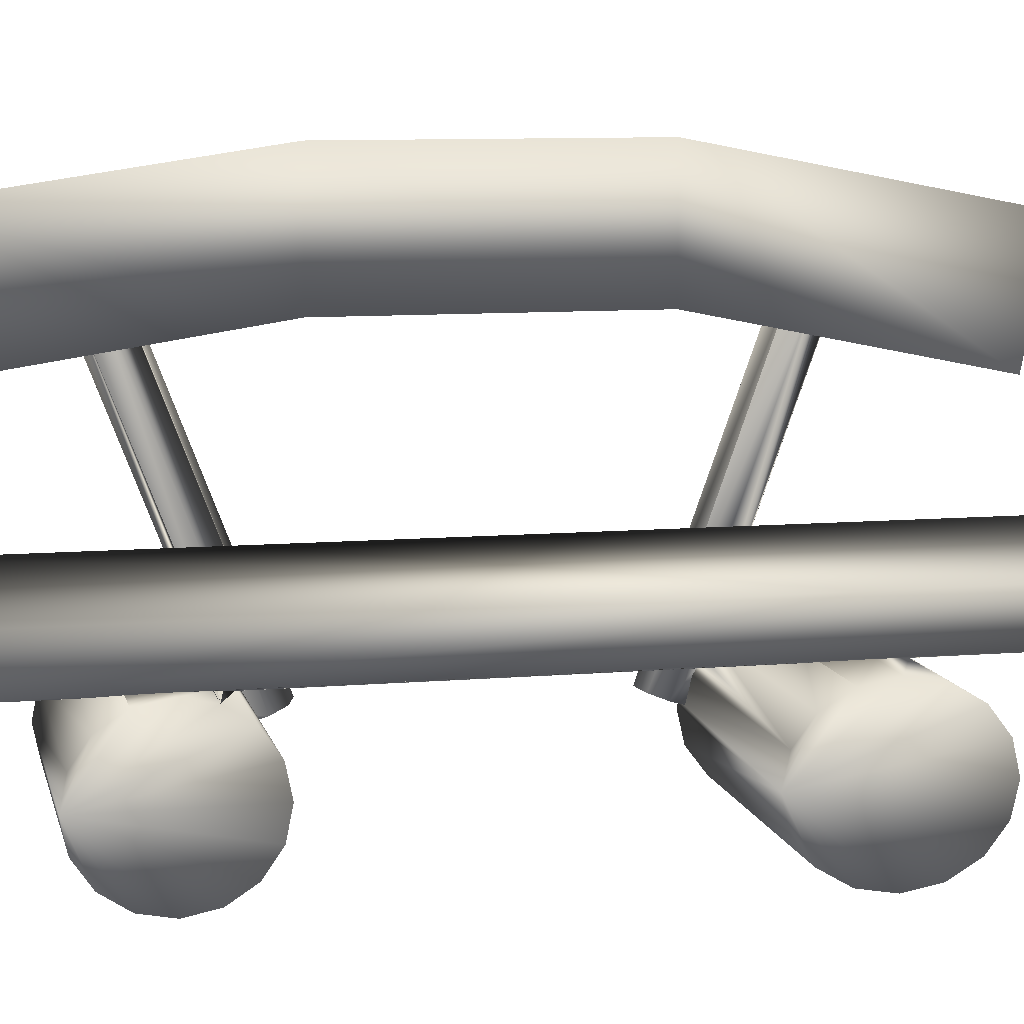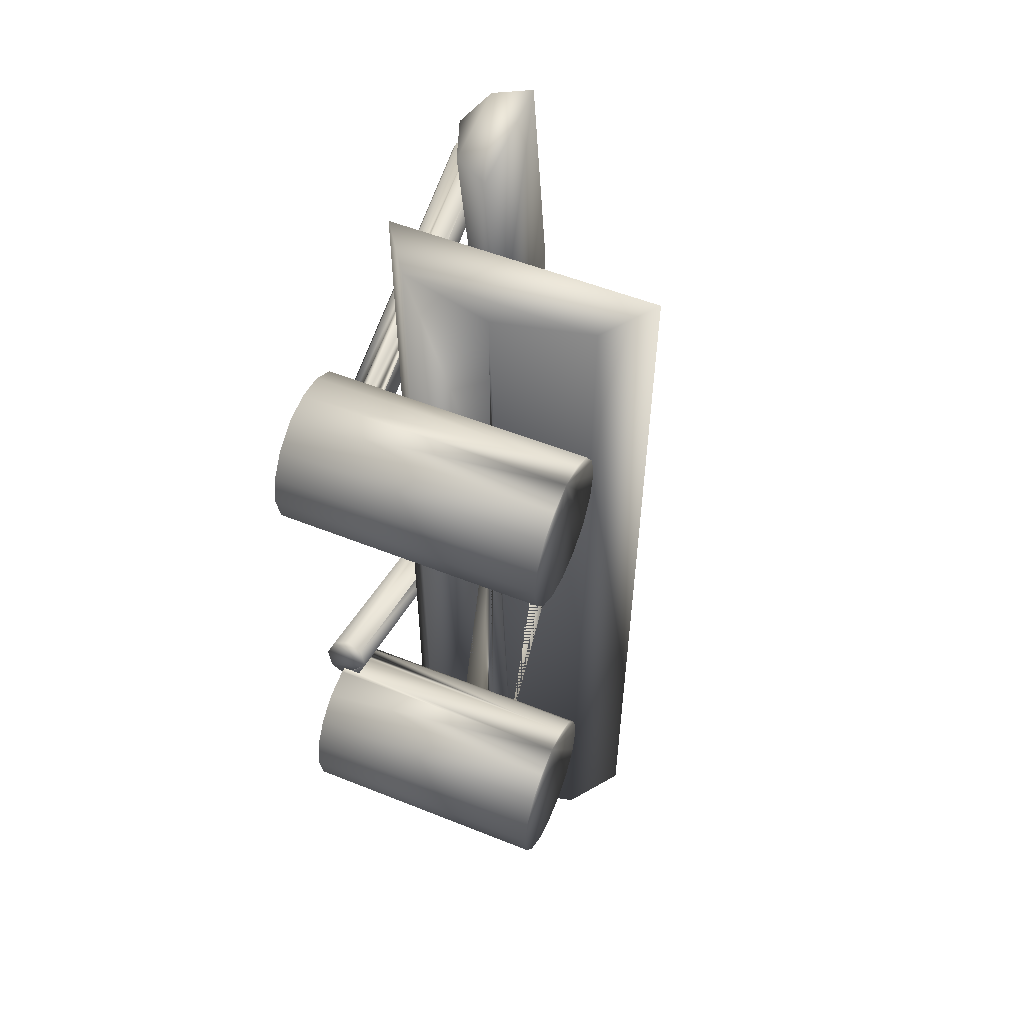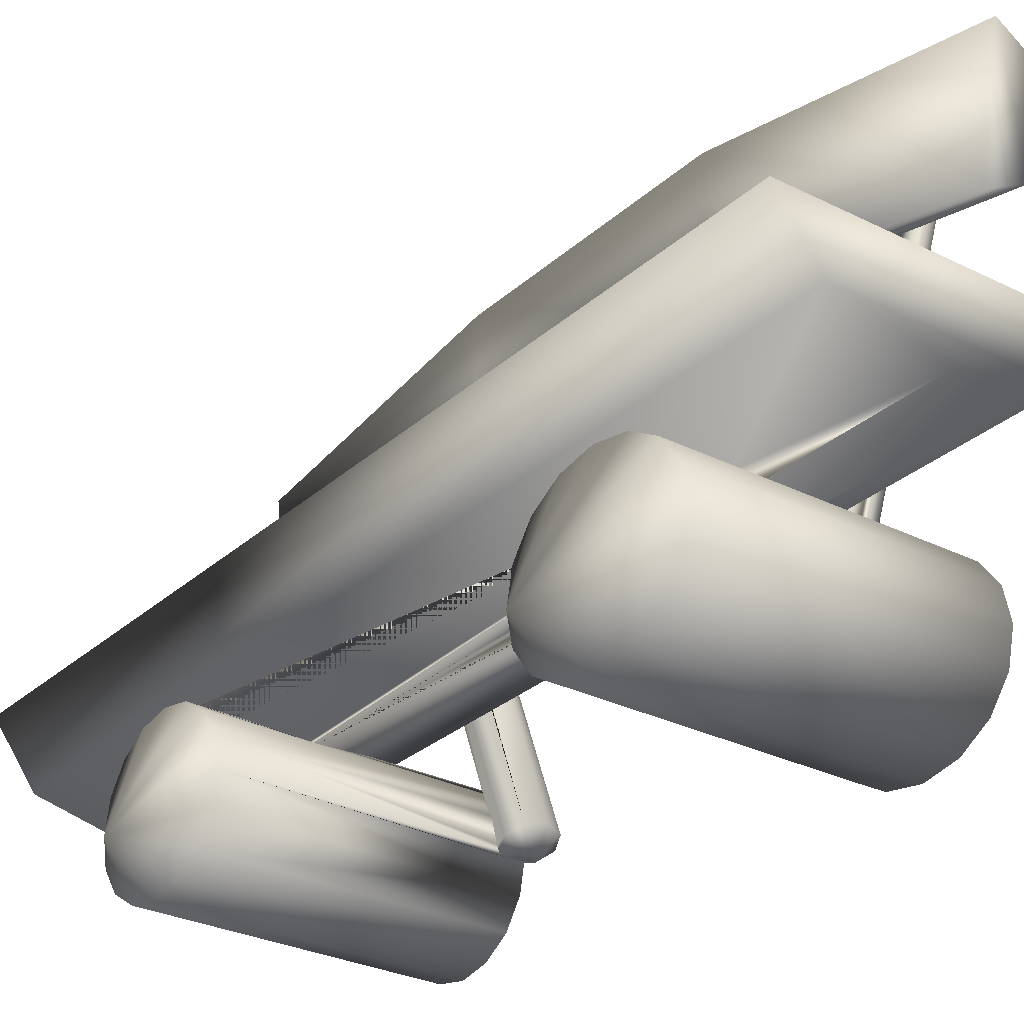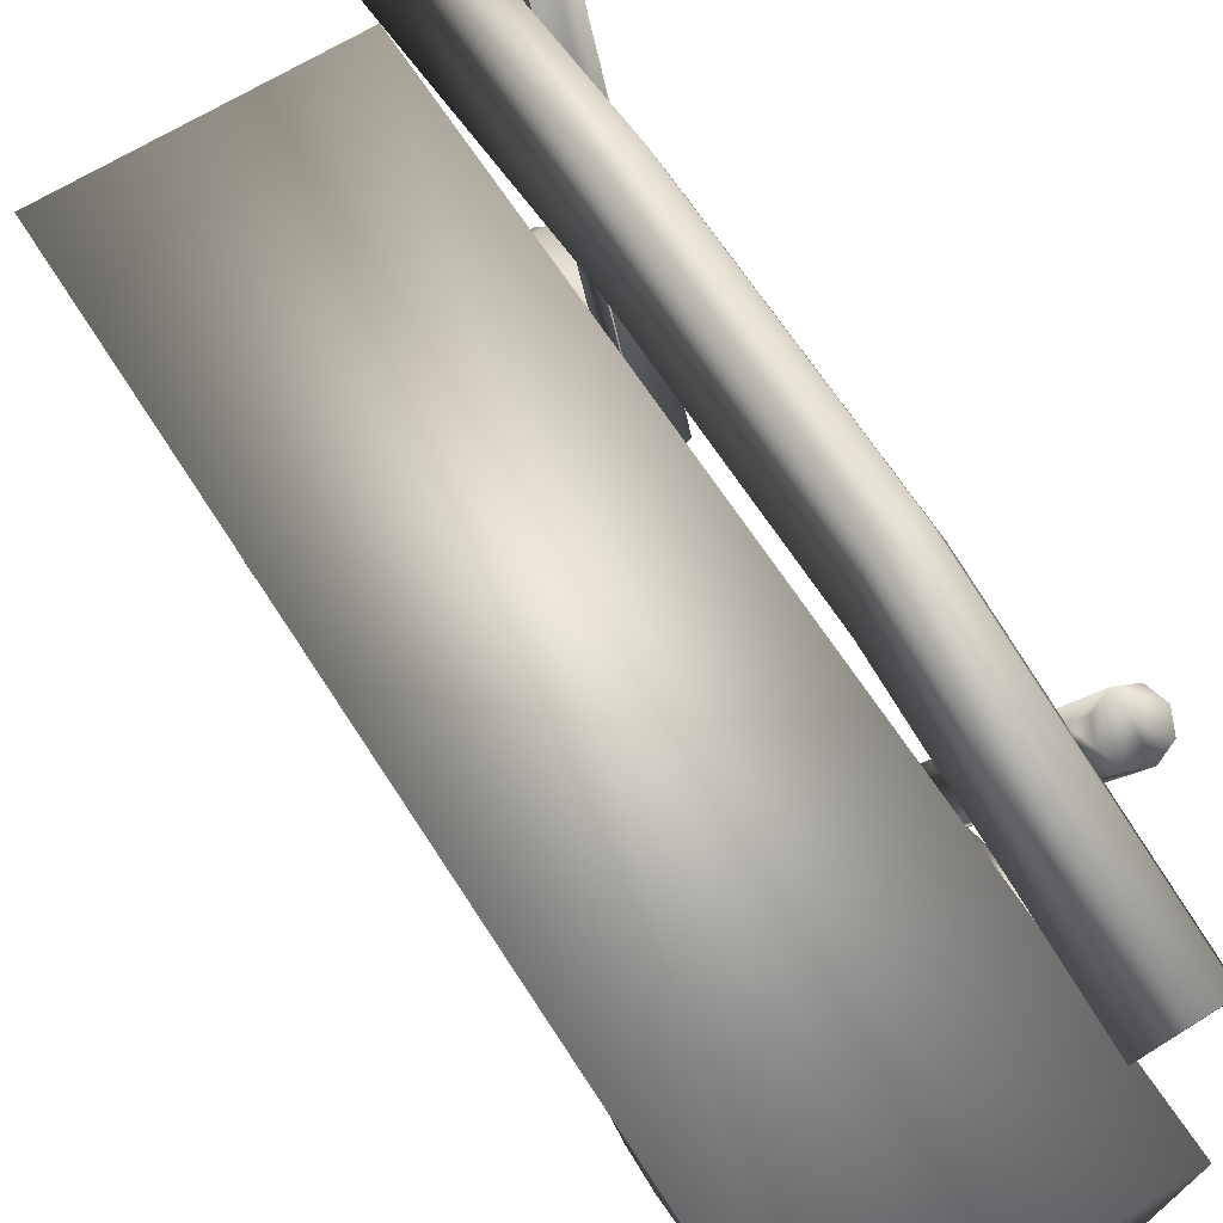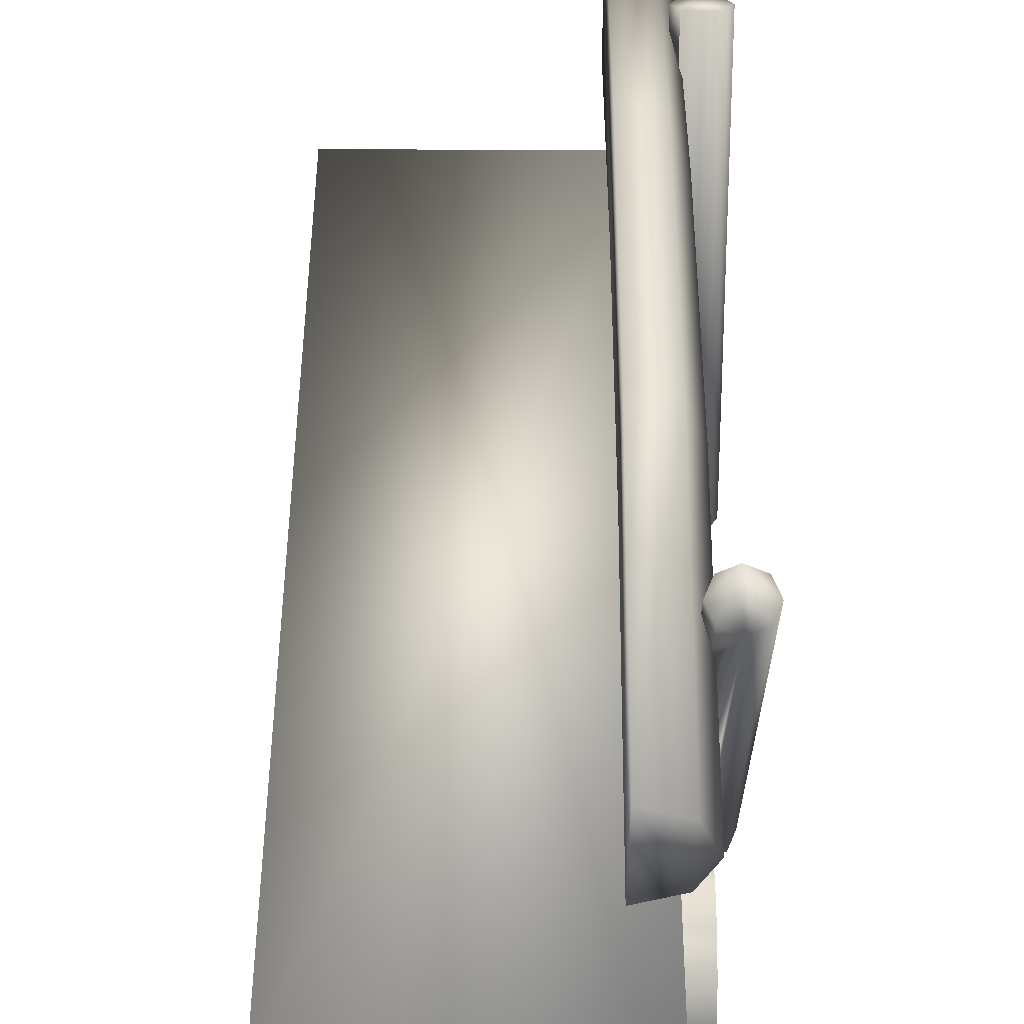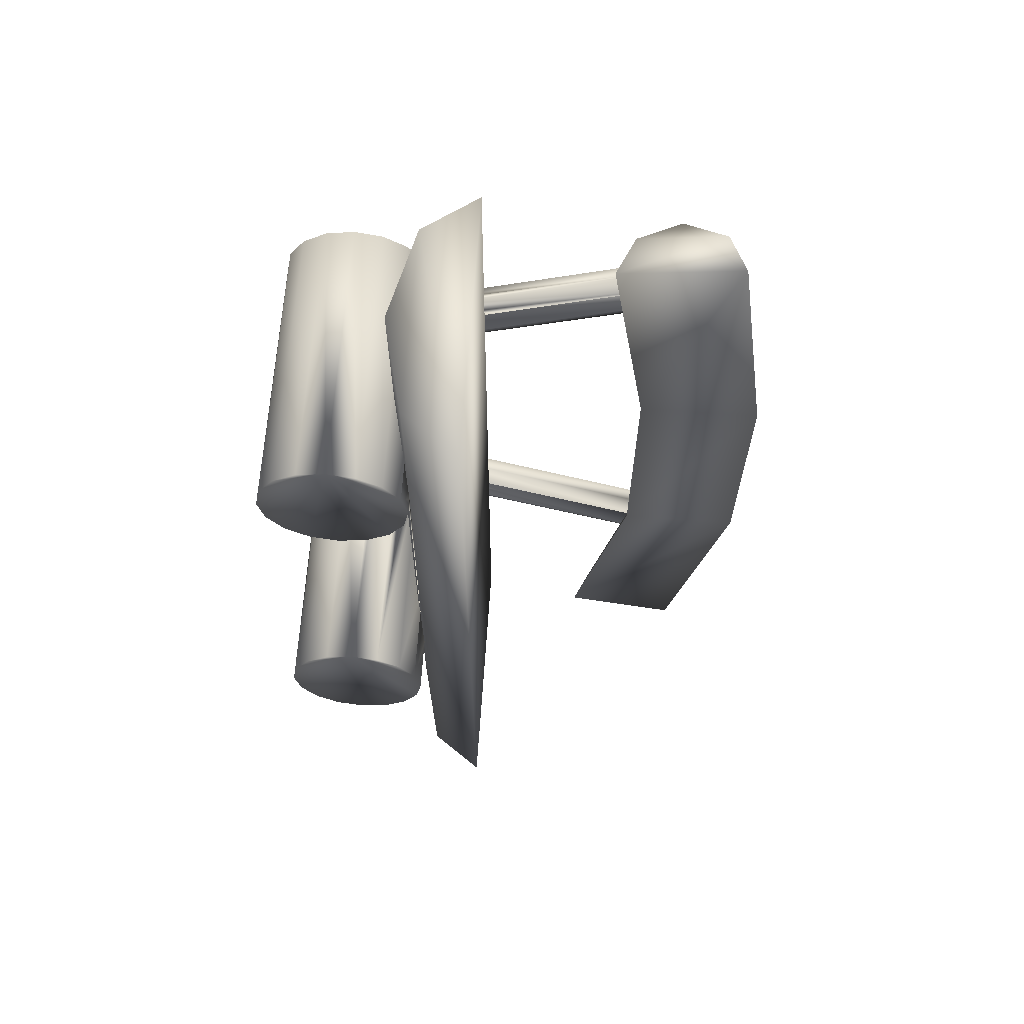
<metadata>
{"format":"obj","ext":"obj","renderer":"f3d","projection":"perspective","resolution":1024,"background":"white","views":[{"elev":9.4,"azim":77.3,"up":"+Y"},{"elev":54.7,"azim":23.0,"up":"+Z"},{"elev":-28.7,"azim":143.0,"up":"+Y"},{"elev":64.4,"azim":147.6,"up":"+Y"},{"elev":45.1,"azim":-179.8,"up":"+Y"},{"elev":65.1,"azim":93.9,"up":"+Z"}]}
</metadata>
<code>
v -3.819 21.03 39.28
v -7.529 22.77 39.55
v -9.054 26.96 40.19
v -7.501 31.15 40.83
v -3.778 32.88 41.1
v -3.822 19.62 -38.36
v -7.532 21.35 -38.7
v -9.058 25.51 -39.51
v -7.504 29.66 -40.33
v -3.782 31.38 -40.67
v -3.83 24.92 -12.65
v -7.54 26.68 -12.65
v -9.065 30.92 -12.65
v -7.511 35.16 -12.65
v -3.789 36.91 -12.65
v -3.787 36.91 13.75
v -7.509 35.16 13.75
v -9.062 30.92 13.75
v -7.538 26.68 13.75
v -3.828 24.92 13.75
v -9.061 28.03 -26.97
v -9.062 28.72 -23.55
v -8.769 28.81 -27.12
v -8.766 27.28 -26.57
v -8.107 30.83 -26.15
v -8.099 25.86 -24.35
v -8.77 29.44 -23.94
v -8.768 27.93 -23.39
v -10.32 -3.468 -11.37
v -8.713 -3.69 -11.99
v -8.047 -4.234 -13.5
v -11.92 -4.785 -15.01
v -12.59 -4.242 -13.5
v -11.92 -3.696 -11.99
v -10.38 33.51 -24.7
v -8.777 33.29 -25.33
v -8.111 32.74 -26.84
v -8.774 32.2 -28.35
v -10.38 31.97 -28.97
v -11.99 32.19 -28.35
v -12.65 32.74 -26.84
v -11.99 33.28 -25.33
v -9.058 28.98 26.7
v -9.057 28.46 30.19
v -8.776 29.69 27.1
v -8.774 28.21 26.53
v -8.114 31.17 29.38
v -8.105 26.2 27.48
v -8.776 29.21 30.35
v -8.773 27.72 29.78
v -8.715 -4.409 17.47
v -8.051 -3.834 15.97
v -8.716 -3.26 14.47
v -10.32 -3.025 13.85
v -11.93 -3.266 14.47
v -12.59 -3.842 15.97
v -11.93 -4.415 17.47
v -10.39 32.06 32.15
v -8.781 32.3 31.53
v -8.117 32.87 30.03
v -8.783 33.45 28.53
v -10.39 33.68 27.91
v -11.99 33.44 28.53
v -12.66 32.86 30.03
v -11.99 32.29 31.53
v 18.18 8.658 44.45
v 14.39 3.363 44.45
v 5.22 1.156 44.45
v -3.956 3.331 44.45
v -7.764 8.611 44.45
v 18.19 8.65 -43
v 14.4 3.356 -43
v 5.229 1.149 -43
v -3.946 3.323 -43
v -7.755 8.604 -43
v 5.222 1.155 20.06
v 5.221 1.156 30.05
v -8.723 0.03384 19.17
v -8.716 -3.741 17.73
v -11.14 -4.53 17.77
v -10.33 1.338 20.38
v -9.4 -4.512 17.73
v 11.09 2.566 27.89
v -0.6478 2.546 27.89
v 13.38 3.117 25.06
v -2.939 3.088 25.06
v -11.15 1.024 19.9
v 11.09 2.566 22.22
v -0.6492 2.546 22.22
v -9.373 0.9736 19.82
v -8.556 -1.355 18.21
v -11.14 -4.515 17.73
v -8.861 -4.104 17.65
v -11.14 -4.107 32.46
v -11.14 -6.856 31.9
v -11.13 -9.186 30.29
v -11.13 -10.74 27.89
v -11.13 -11.29 25.05
v -11.13 -10.74 22.22
v -11.13 -9.186 19.82
v -11.13 -6.856 18.21
v -11.15 2.527 22.22
v -11.15 3.074 25.05
v -11.15 2.527 27.89
v -11.15 0.9706 30.29
v -11.15 -1.359 31.9
v 14.83 -4.062 32.46
v 14.83 -6.81 31.9
v 14.84 -9.14 30.29
v 14.84 -10.7 27.89
v 14.84 -11.24 25.06
v 14.84 -10.7 22.22
v 14.84 -9.14 19.82
v 14.84 -6.81 18.22
v 14.83 -4.062 17.65
v 14.83 -1.313 18.22
v 14.82 1.016 19.82
v 14.82 2.573 22.22
v 14.82 3.12 25.06
v 14.82 2.573 27.89
v 14.82 1.016 30.29
v 14.82 -1.313 31.9
v 5.228 1.15 -27.06
v 5.227 1.151 -19.22
v -8.716 -1.299 -16.27
v -10.41 -4.995 -15.6
v -10.32 0.09376 -17.48
v -8.647 -4.727 -14.87
v -10.41 -4.73 -14.87
v -8.532 -2.489 -15.37
v -10.42 0.06267 -17.43
v -9.815 -0.07386 -17.19
v 6.974 1.571 -19.92
v 3.479 1.565 -19.92
v 9.349 2.143 -23.14
v 1.101 2.128 -23.14
v 6.977 1.571 -26.36
v 3.477 1.565 -26.36
v -10.41 -5.344 -14.73
v -10.4 -8.196 -15.37
v -10.4 -10.61 -17.19
v -10.4 -12.23 -19.92
v -10.39 -12.8 -23.14
v -10.39 -12.23 -26.36
v -10.4 -10.61 -29.09
v -10.4 -8.196 -30.91
v -10.41 -5.344 -31.55
v -10.41 -2.492 -30.91
v -10.42 -0.07462 -29.09
v -10.42 1.541 -26.36
v -10.42 2.108 -23.14
v -10.42 1.541 -19.92
v 14.84 -5.299 -14.73
v 14.84 -8.151 -15.37
v 14.85 -10.57 -17.19
v 14.85 -12.18 -19.92
v 14.85 -12.75 -23.14
v 14.85 -12.18 -26.36
v 14.85 -10.57 -29.09
v 14.84 -8.151 -30.91
v 14.84 -5.299 -31.55
v 14.83 -2.448 -30.91
v 14.83 -0.02987 -29.09
v 14.83 1.586 -26.36
v 14.82 2.153 -23.14
v 14.83 1.586 -19.92
v 14.83 -0.02987 -17.19
v 14.83 -2.447 -15.37
g
f 7 11 12
f 7 6 11
f 10 14 15
f 10 9 14
f 6 15 11
f 6 10 15
f 7 10 6
f 7 9 10
f 7 8 9
f 4 1 5
f 4 2 1
f 4 3 2
f 1 19 20
f 1 2 19
f 4 16 17
f 4 5 16
f 5 20 16
f 5 1 20
f 15 17 16
f 15 14 17
f 14 18 17
f 14 13 18
f 13 19 18
f 13 12 19
f 12 20 19
f 12 11 20
f 11 16 20
f 11 15 16
f 13 27 22
f 13 25 27
f 13 23 25
f 13 21 23
f 13 8 21
f 13 9 8
f 13 14 9
f 24 28 26
f 24 22 28
f 24 13 22
f 24 12 13
f 24 7 12
f 24 8 7
f 24 21 8
f 37 27 25
f 37 36 27
f 40 33 41
f 40 32 33
f 41 34 42
f 41 33 34
f 42 29 35
f 42 34 29
f 35 41 42
f 35 40 41
f 35 39 40
f 35 38 39
f 35 37 38
f 35 36 37
f 31 129 128
f 31 126 129
f 31 32 126
f 31 33 32
f 31 34 33
f 31 29 34
f 31 30 29
f 27 28 22
f 27 30 28
f 27 29 30
f 27 35 29
f 27 36 35
f 38 25 23
f 38 37 25
f 30 26 28
f 30 31 26
f 3 49 44
f 3 47 49
f 3 45 47
f 3 43 45
f 3 18 43
f 3 17 18
f 3 4 17
f 46 50 48
f 46 44 50
f 46 3 44
f 46 2 3
f 46 19 2
f 46 18 19
f 46 43 18
f 60 49 47
f 60 59 49
f 52 46 48
f 52 53 46
f 53 43 46
f 53 45 43
f 53 61 45
f 53 62 61
f 53 54 62
f 62 55 63
f 62 54 55
f 63 56 64
f 63 55 56
f 64 57 65
f 64 56 57
f 58 87 81
f 58 80 87
f 58 57 80
f 58 65 57
f 58 64 65
f 58 63 64
f 58 62 63
f 58 61 62
f 58 60 61
f 58 59 60
f 61 47 45
f 61 60 47
f 125 128 130
f 125 31 128
f 125 26 31
f 125 24 26
f 71 67 72
f 71 66 67
f 74 70 75
f 74 69 70
f 70 71 75
f 70 66 71
f 72 75 71
f 72 74 75
f 72 73 74
f 69 66 70
f 69 67 66
f 69 68 67
f 32 131 126
f 32 127 131
f 32 39 127
f 32 40 39
f 79 78 91
f 79 50 78
f 79 48 50
f 79 52 48
f 79 51 52
f 51 93 82
f 51 79 93
f 50 90 78
f 50 81 90
f 50 58 81
f 50 59 58
f 50 49 59
f 50 44 49
f 57 92 80
f 57 82 92
f 57 51 82
f 57 52 51
f 57 53 52
f 57 54 53
f 57 55 54
f 57 56 55
f 107 95 108
f 107 94 95
f 108 96 109
f 108 95 96
f 109 97 110
f 109 96 97
f 110 98 111
f 110 97 98
f 111 99 112
f 111 98 99
f 112 100 113
f 112 99 100
f 113 101 114
f 113 100 101
f 84 83 77
f 84 120 83
f 84 121 120
f 84 105 121
f 84 104 105
f 102 86 89
f 102 103 86
f 121 106 122
f 121 105 106
f 122 94 107
f 122 106 94
f 107 121 122
f 107 120 121
f 107 119 120
f 107 118 119
f 107 117 118
f 107 116 117
f 107 115 116
f 107 114 115
f 107 113 114
f 107 112 113
f 107 111 112
f 107 110 111
f 107 109 110
f 107 108 109
f 90 91 78
f 90 116 91
f 90 117 116
f 118 76 88
f 118 89 76
f 118 102 89
f 118 87 102
f 118 81 87
f 118 90 81
f 118 117 90
f 116 79 91
f 116 93 79
f 116 115 93
f 115 82 93
f 115 92 82
f 115 101 92
f 115 114 101
f 101 80 92
f 101 87 80
f 101 102 87
f 101 103 102
f 101 104 103
f 101 105 104
f 101 106 105
f 101 94 106
f 101 95 94
f 101 96 95
f 101 97 96
f 101 98 97
f 101 99 98
f 101 100 99
f 39 132 127
f 39 125 132
f 39 24 125
f 39 21 24
f 39 23 21
f 39 38 23
f 119 88 85
f 119 118 88
f 103 84 86
f 103 104 84
f 120 85 83
f 120 119 85
f 76 134 124
f 76 136 134
f 76 138 136
f 76 123 138
f 76 73 123
f 76 74 73
f 76 69 74
f 76 68 69
f 76 77 68
f 76 84 77
f 76 86 84
f 76 89 86
f 137 133 135
f 137 124 133
f 137 76 124
f 137 88 76
f 137 85 88
f 137 83 85
f 137 77 83
f 137 68 77
f 137 67 68
f 137 72 67
f 137 73 72
f 137 123 73
f 153 140 154
f 153 139 140
f 154 141 155
f 154 140 141
f 155 142 156
f 155 141 142
f 156 143 157
f 156 142 143
f 157 144 158
f 157 143 144
f 158 145 159
f 158 144 145
f 159 146 160
f 159 145 146
f 160 147 161
f 160 146 147
f 161 148 162
f 161 147 148
f 162 149 163
f 162 148 149
f 134 133 124
f 134 166 133
f 134 167 166
f 134 132 167
f 134 127 132
f 134 131 127
f 134 152 131
f 150 136 138
f 150 151 136
f 129 130 128
f 129 168 130
f 129 153 168
f 129 139 153
f 153 167 168
f 153 166 167
f 153 165 166
f 153 164 165
f 153 163 164
f 153 162 163
f 153 161 162
f 153 160 161
f 153 159 160
f 153 158 159
f 153 157 158
f 153 156 157
f 153 155 156
f 153 154 155
f 164 123 137
f 164 138 123
f 164 150 138
f 164 149 150
f 164 163 149
f 168 125 130
f 168 132 125
f 168 167 132
f 152 126 131
f 152 129 126
f 152 139 129
f 152 140 139
f 152 141 140
f 152 142 141
f 152 143 142
f 152 144 143
f 152 145 144
f 152 146 145
f 152 147 146
f 152 148 147
f 152 149 148
f 152 150 149
f 152 151 150
f 165 137 135
f 165 164 137
f 151 134 136
f 151 152 134
f 166 135 133
f 166 165 135

</code>
